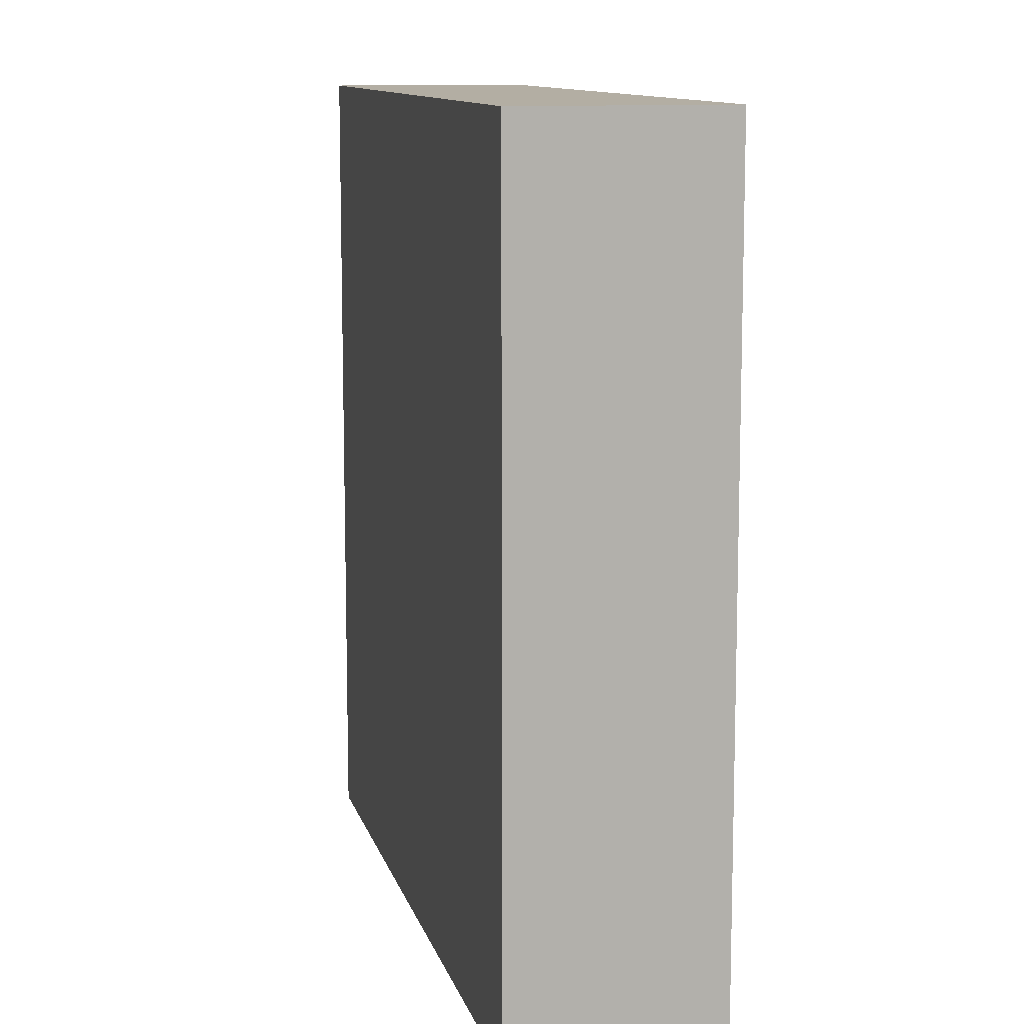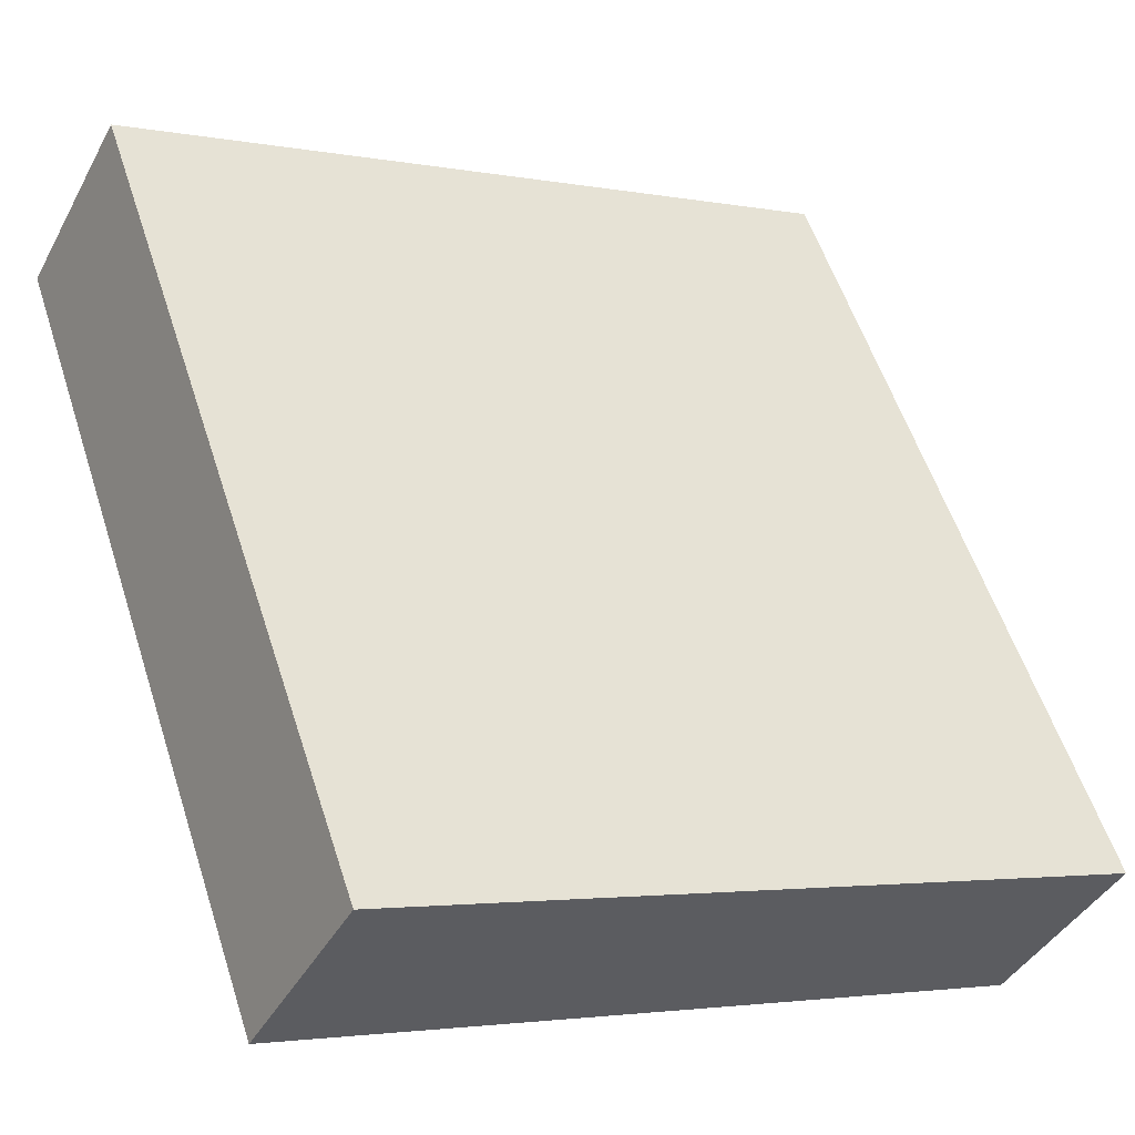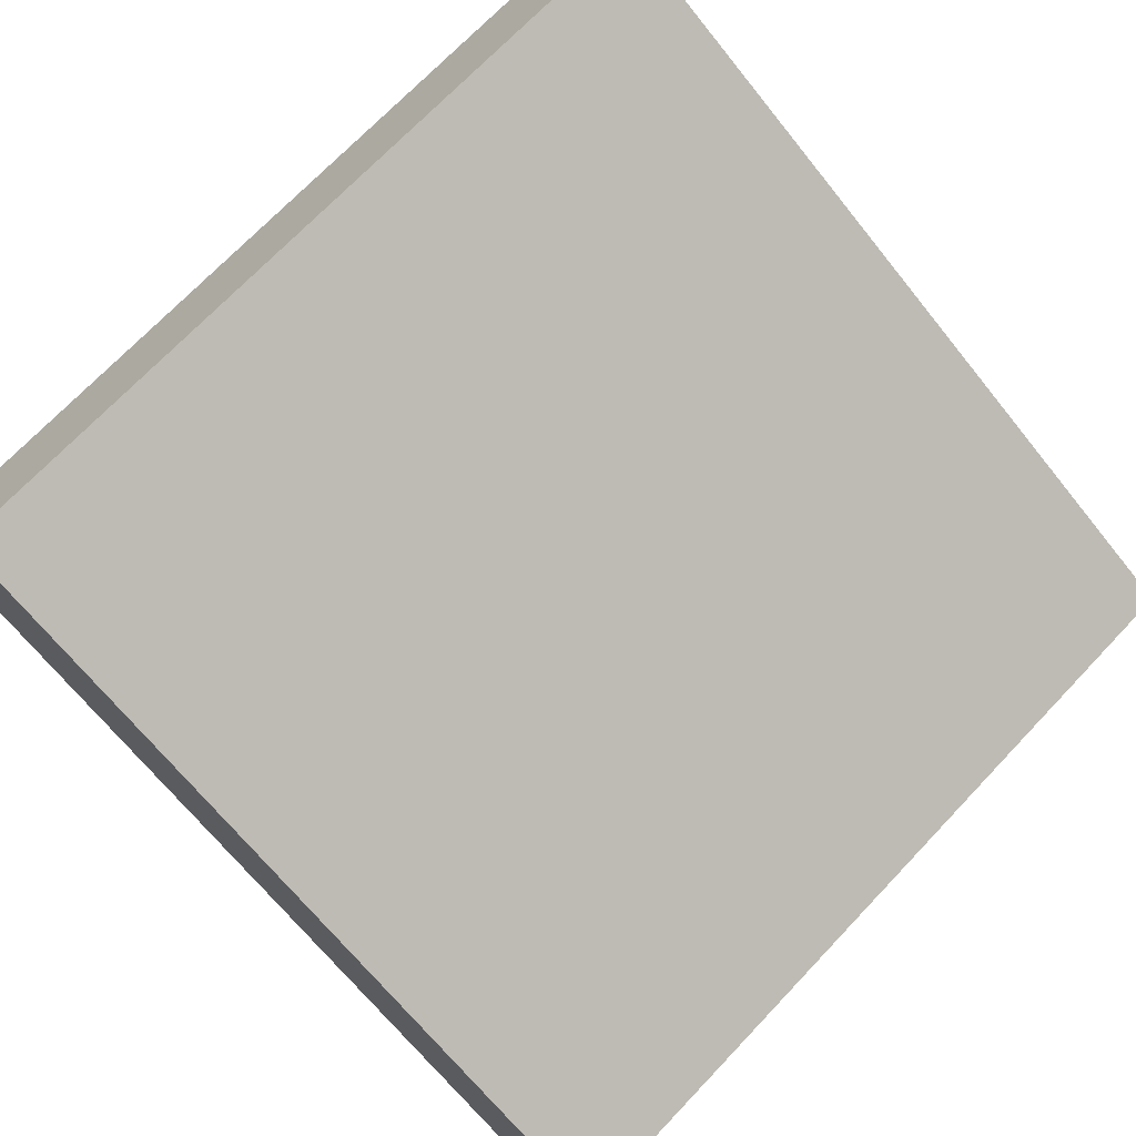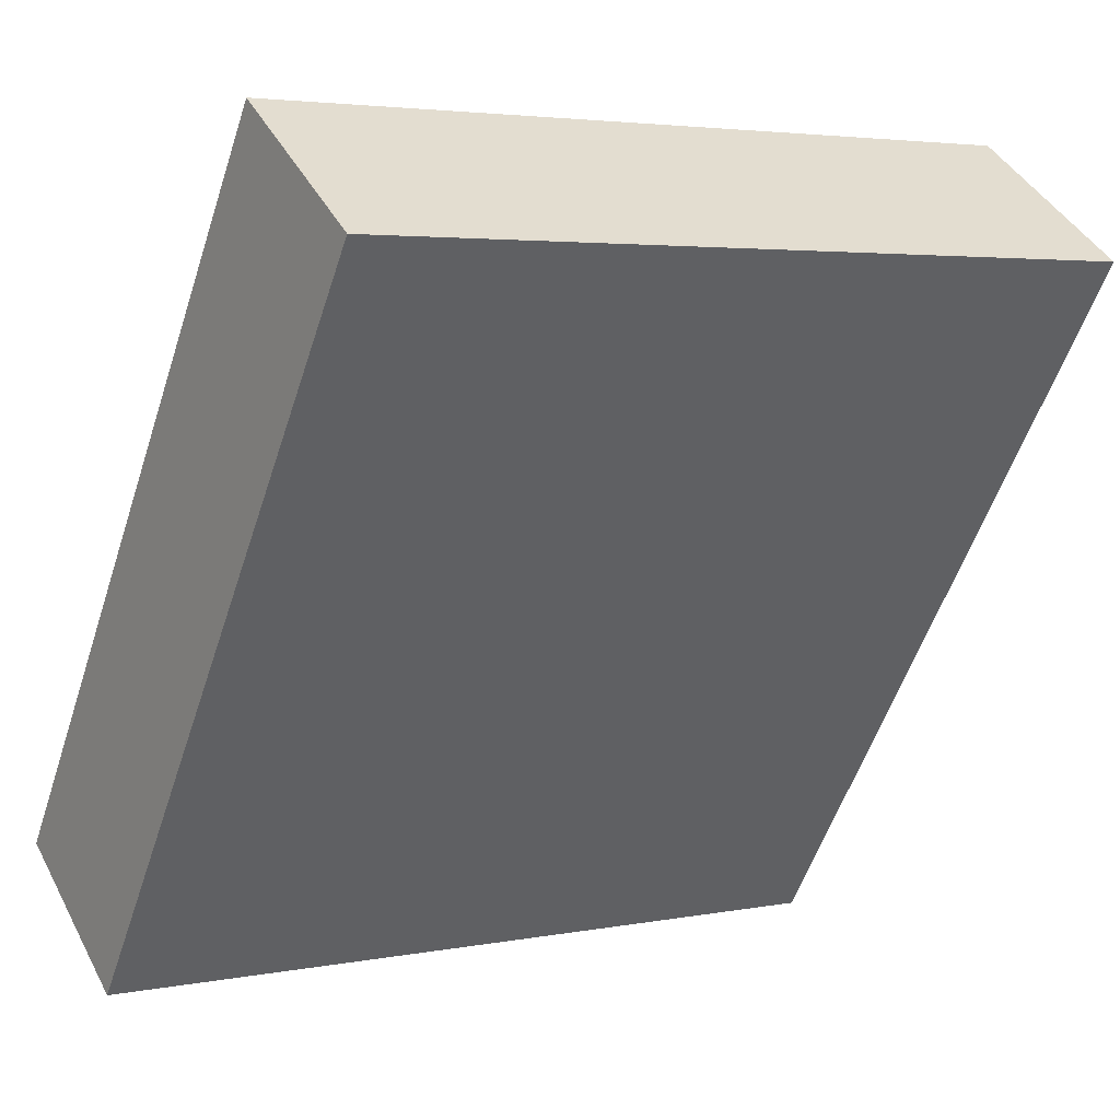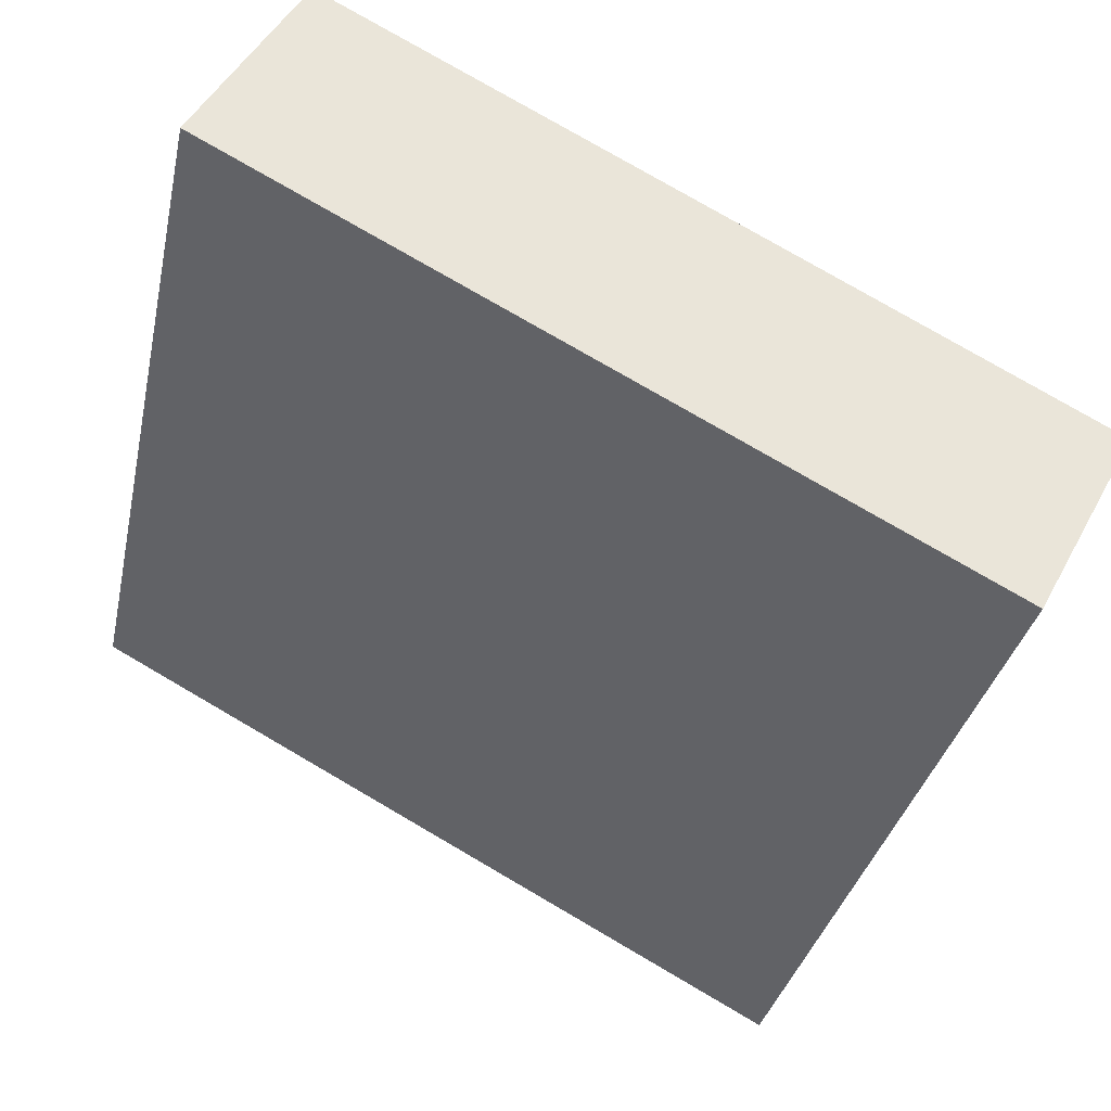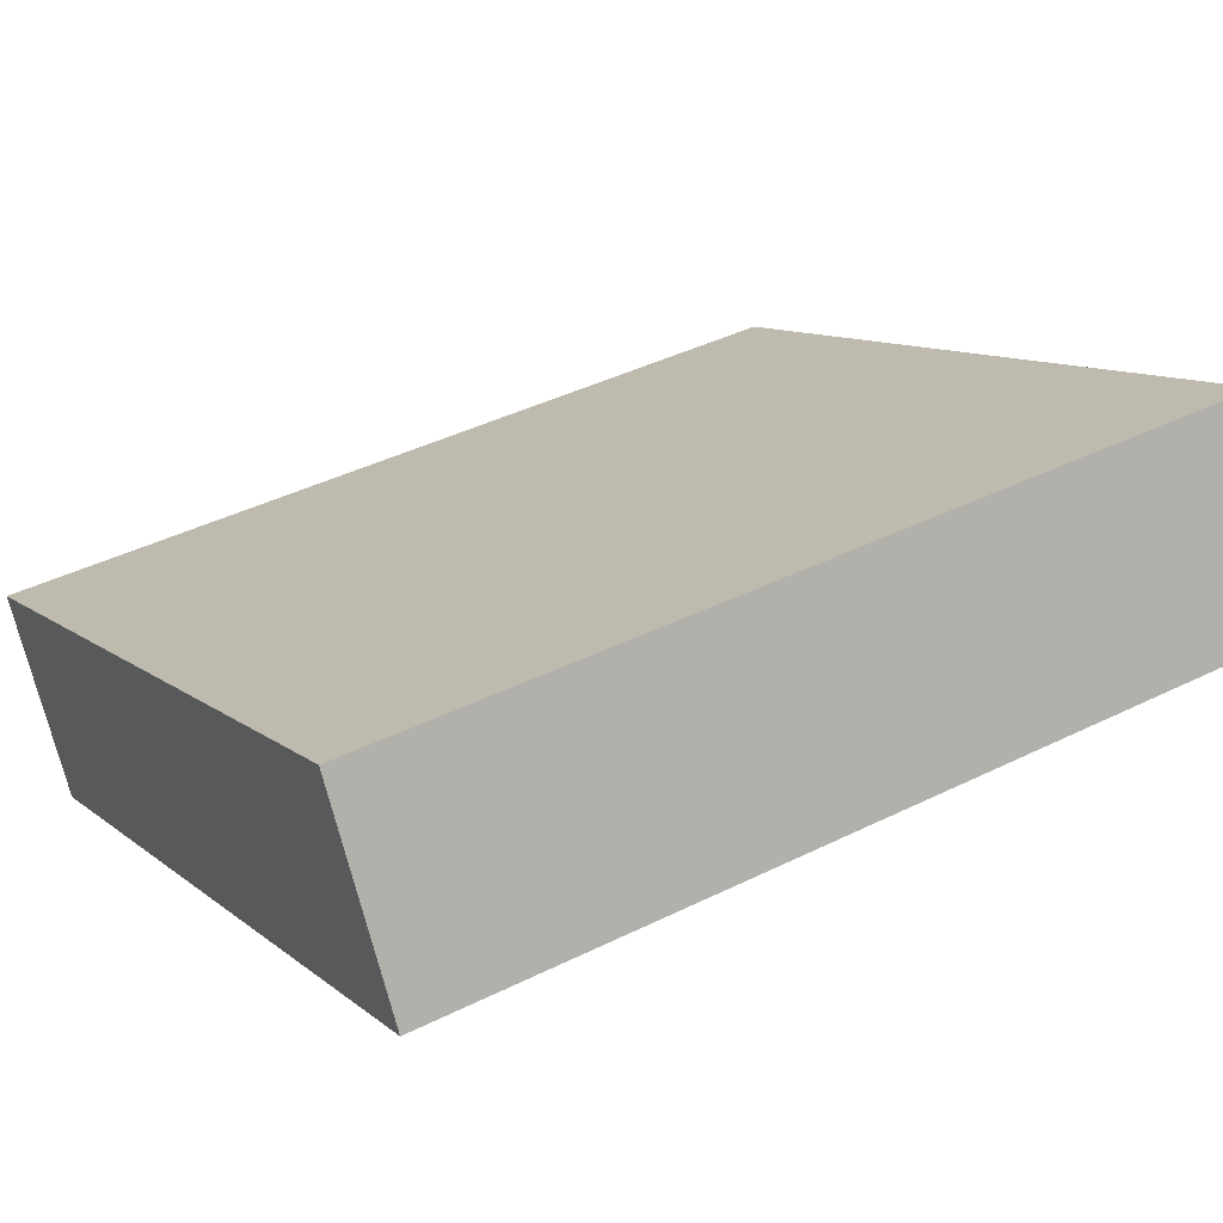
<metadata>
{"format":"obj","ext":"obj","renderer":"f3d","projection":"perspective","resolution":1024,"background":"white","views":[{"elev":11.0,"azim":-75.3,"up":"+Y"},{"elev":57.0,"azim":-18.0,"up":"+Z"},{"elev":-68.7,"azim":-141.2,"up":"+Z"},{"elev":-55.8,"azim":161.8,"up":"+Z"},{"elev":-33.8,"azim":-11.9,"up":"+Z"},{"elev":41.6,"azim":-120.9,"up":"+Z"}]}
</metadata>
<code>
v  6.454 7.541 -3.429
v  0.908 7.541 1.666
v  7.339 7.541 -1.784
v  0 7.541 4.618e-16
v  7.339 1.092e-16 -1.784
v  6.454 2.1e-16 -3.429
v  0 0 0
v  0.908 -1.02e-16 1.666
g defaultobject
f 1 2 3
f 2 1 4
f 5 1 3
f 1 5 6
f 6 4 1
f 4 6 7
f 7 2 4
f 2 7 8
f 8 3 2
f 3 8 5
f 8 6 5
f 6 8 7

</code>
